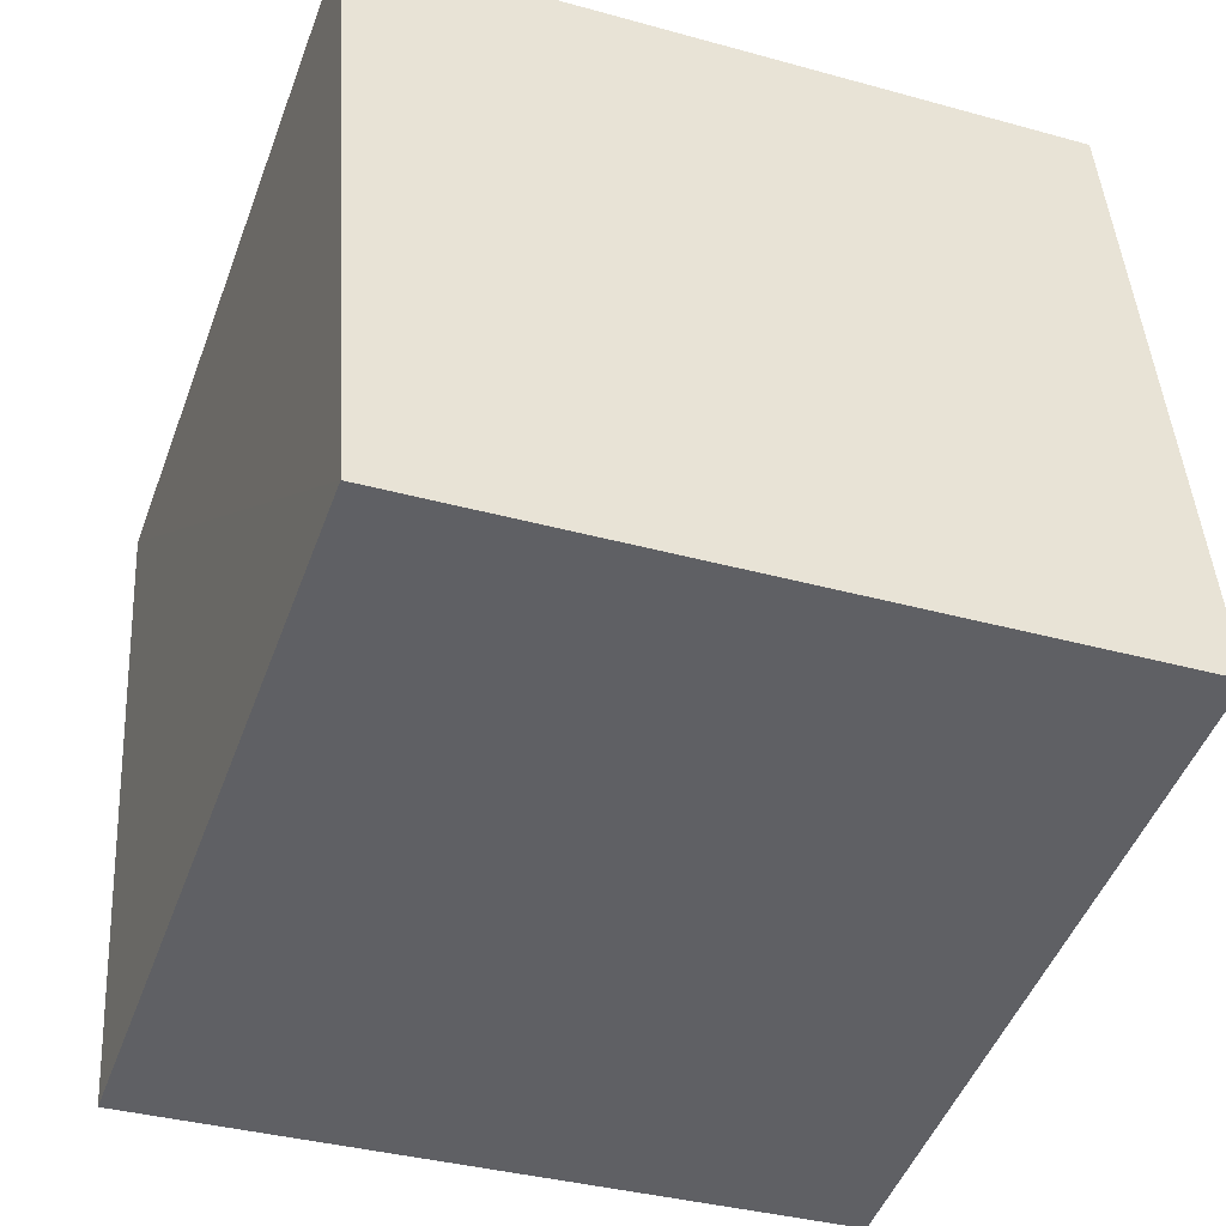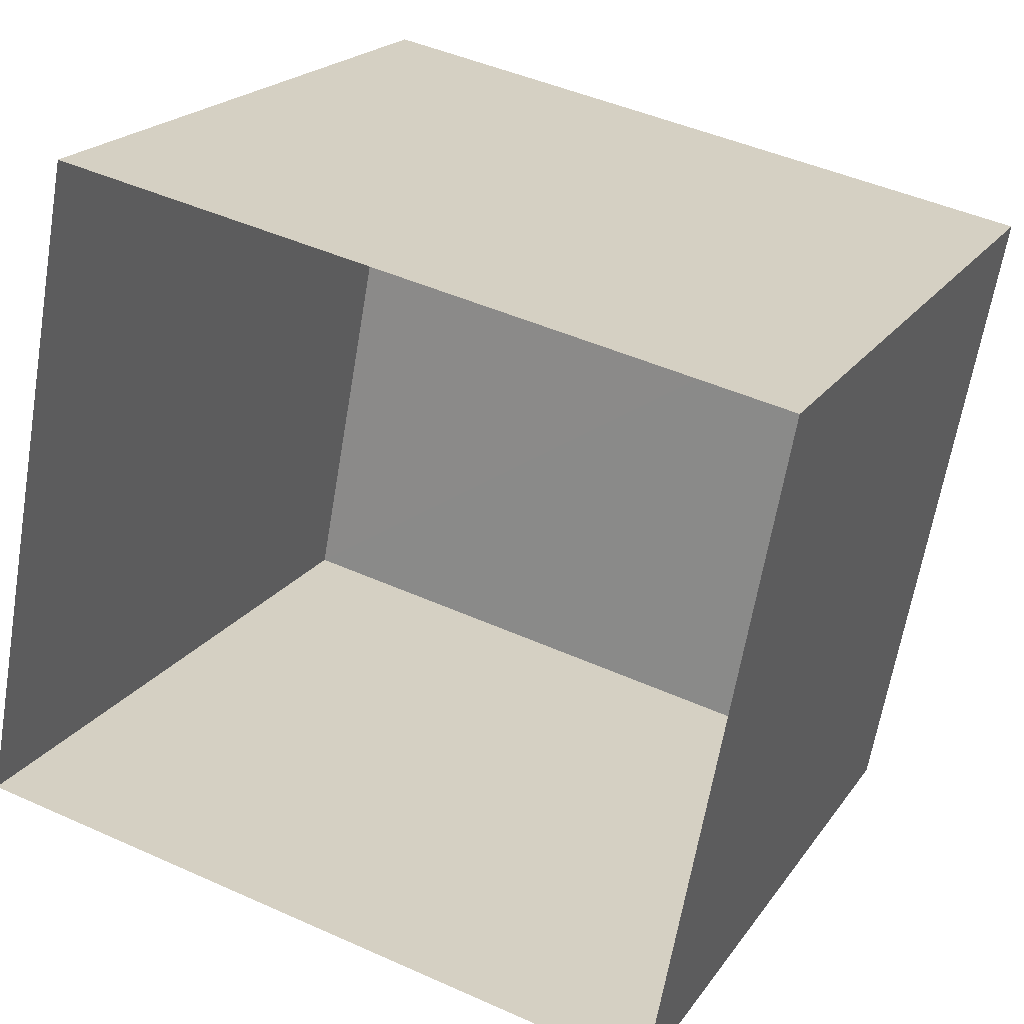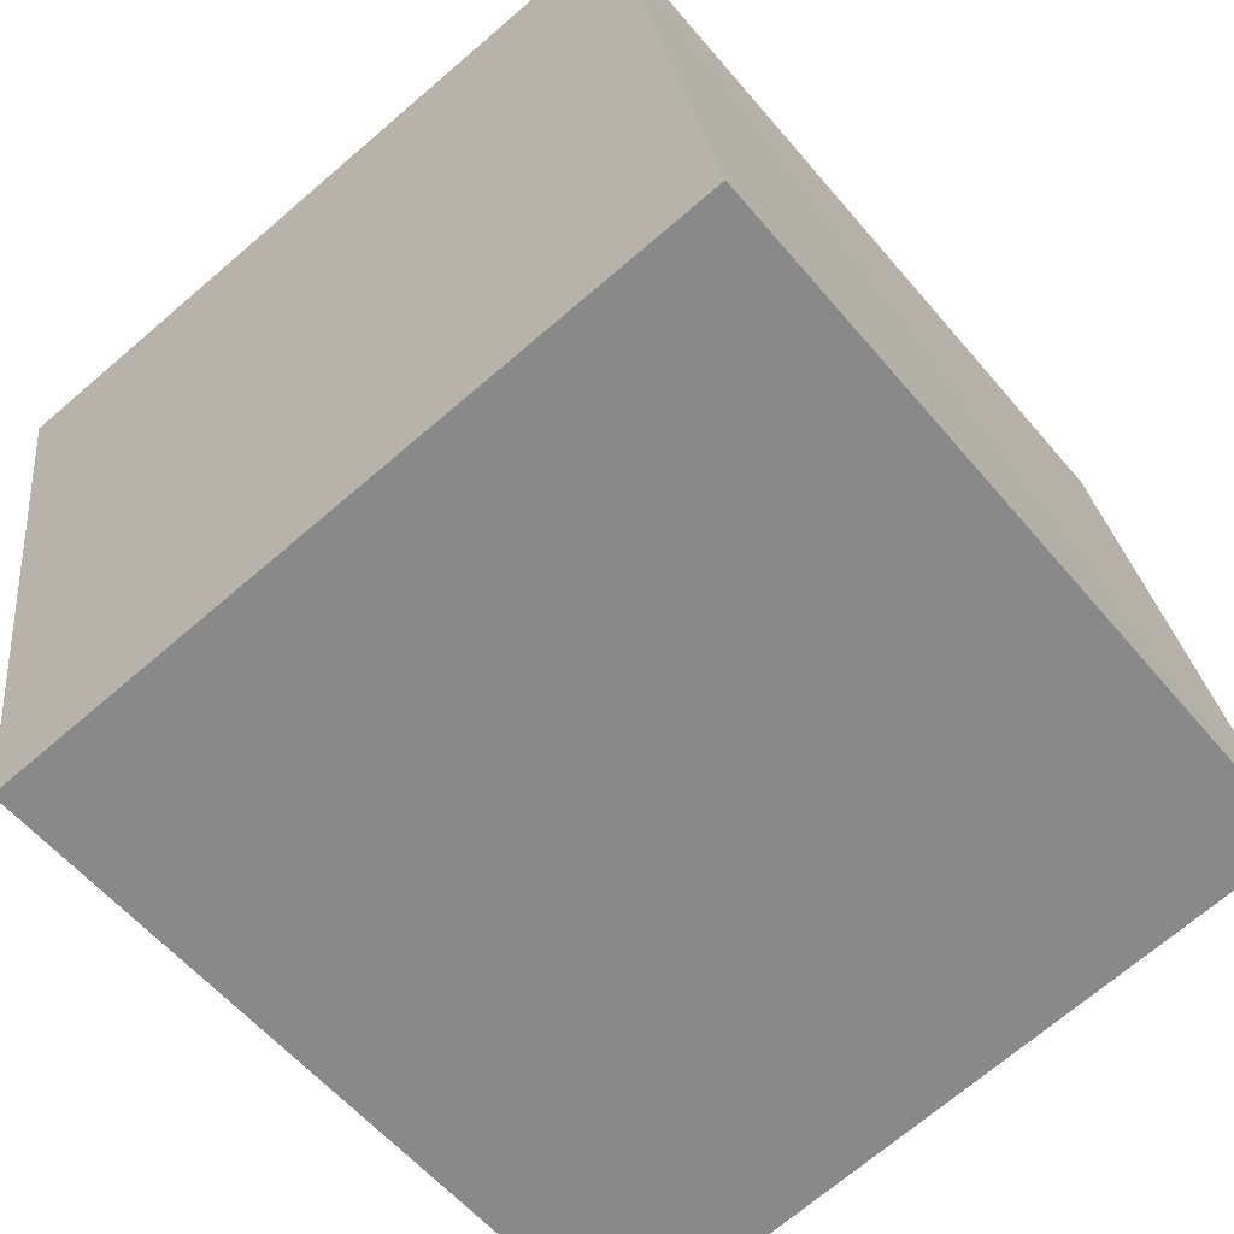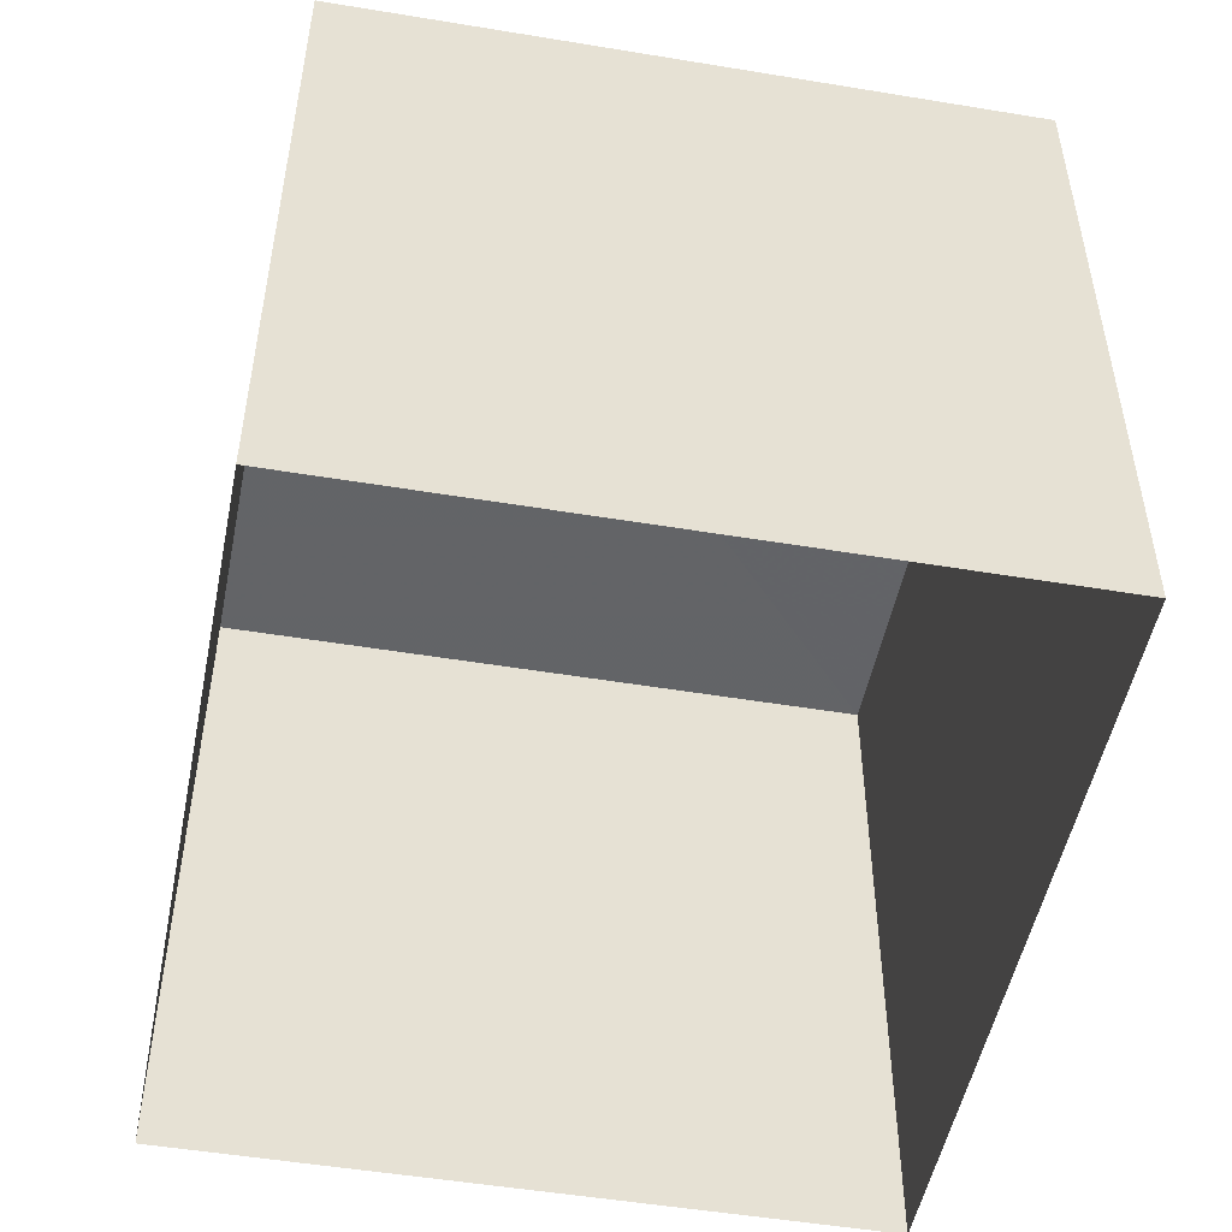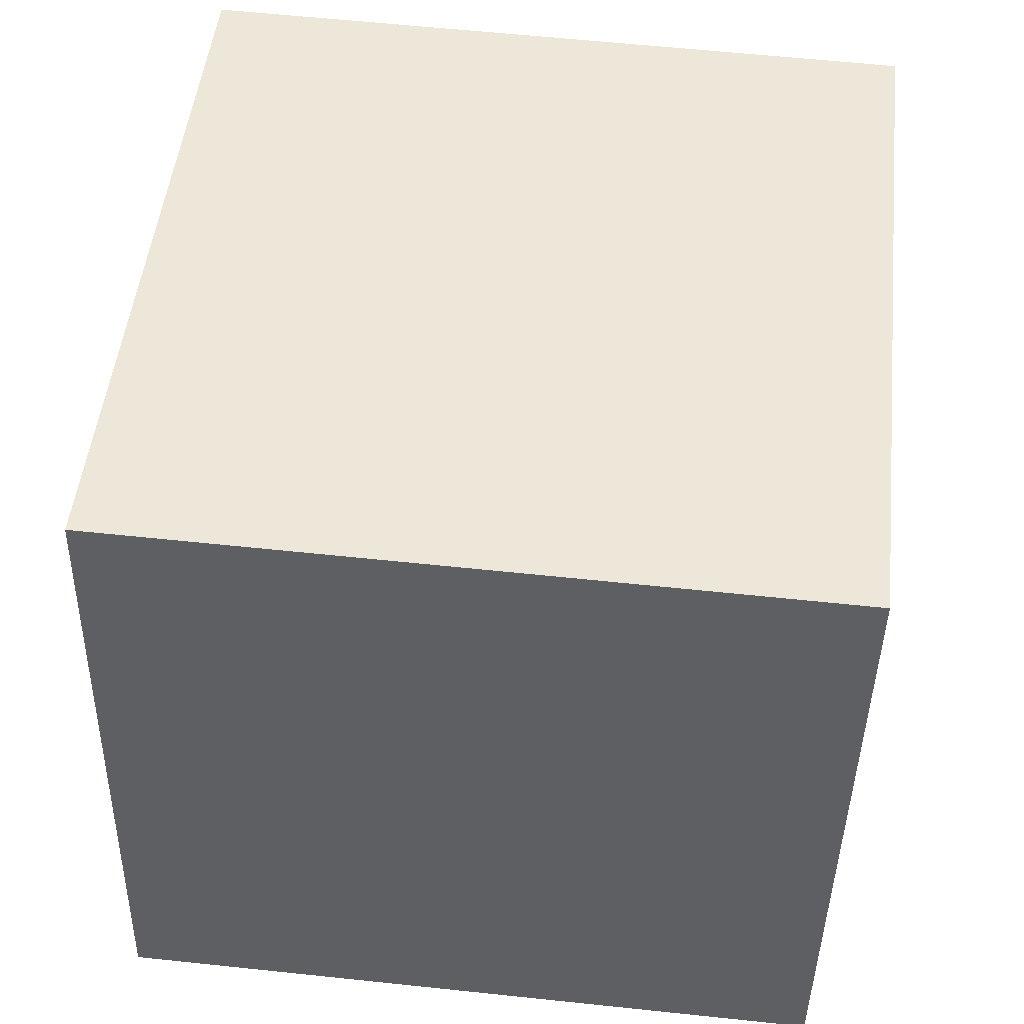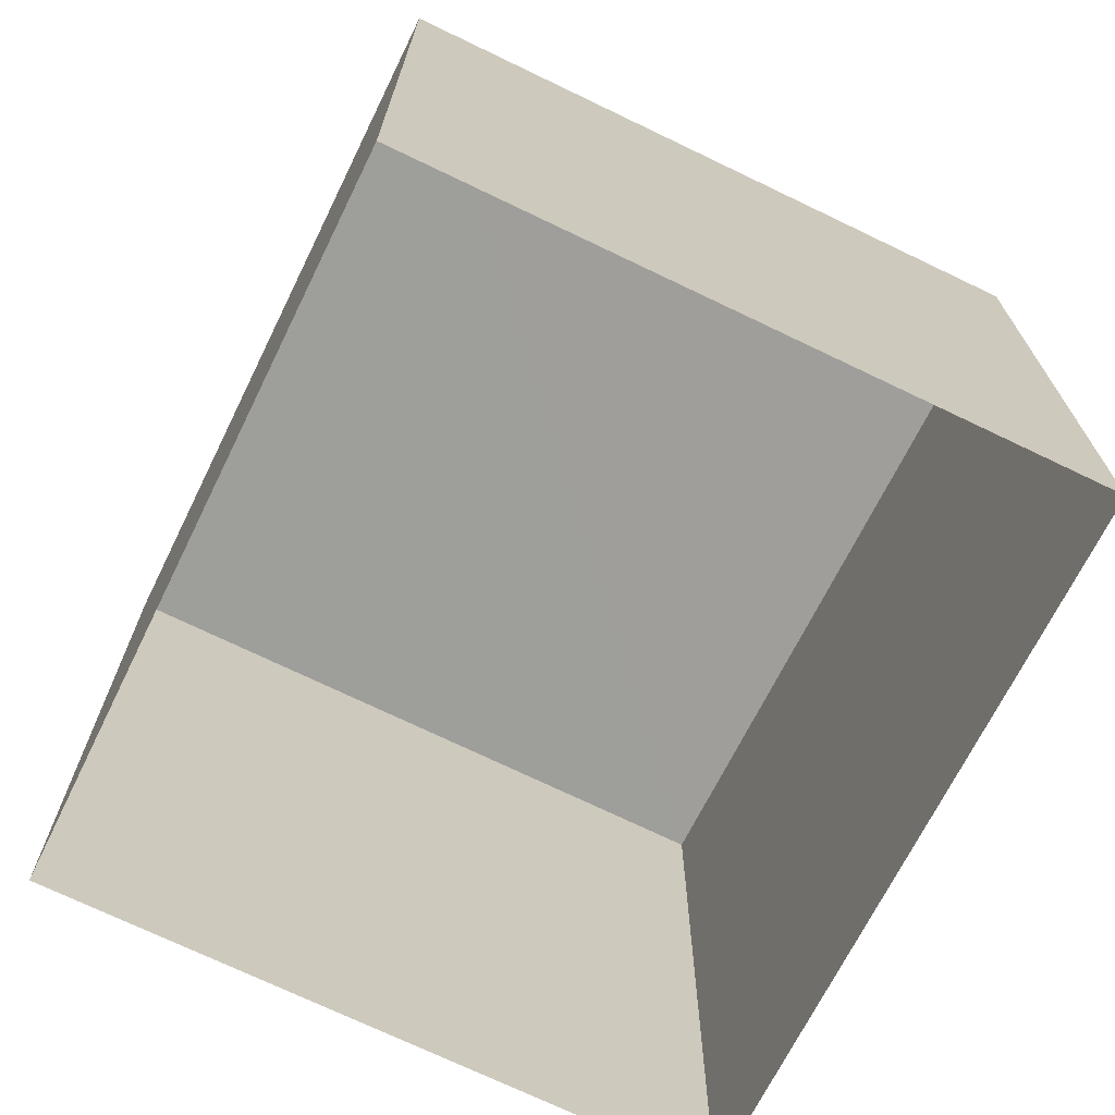
<metadata>
{"format":"obj","ext":"obj","renderer":"f3d","projection":"perspective","resolution":1024,"background":"white","views":[{"elev":-35.2,"azim":70.0,"up":"+Y"},{"elev":20.4,"azim":-155.3,"up":"+Y"},{"elev":-71.0,"azim":-49.6,"up":"+Y"},{"elev":-51.1,"azim":-89.7,"up":"+Z"},{"elev":58.6,"azim":96.2,"up":"+Y"},{"elev":-70.7,"azim":-105.4,"up":"+Z"}]}
</metadata>
<code>
v 1.243e+05 7.855e+05 17.76
v 1.243e+05 7.856e+05 17.76
v 1.243e+05 7.856e+05 17.76
v 1.243e+05 7.855e+05 17.76
v 1.243e+05 7.856e+05 21.29
v 1.243e+05 7.855e+05 21.29
v 1.243e+05 7.856e+05 21.29
v 1.243e+05 7.855e+05 21.29
f 1 2 3
f 1 4 2
f 5 6 7
f 5 8 6
f 7 1 3
f 7 6 1
f 6 4 1
f 6 8 4
f 5 2 4
f 8 5 4
f 7 3 2
f 5 7 2

</code>
